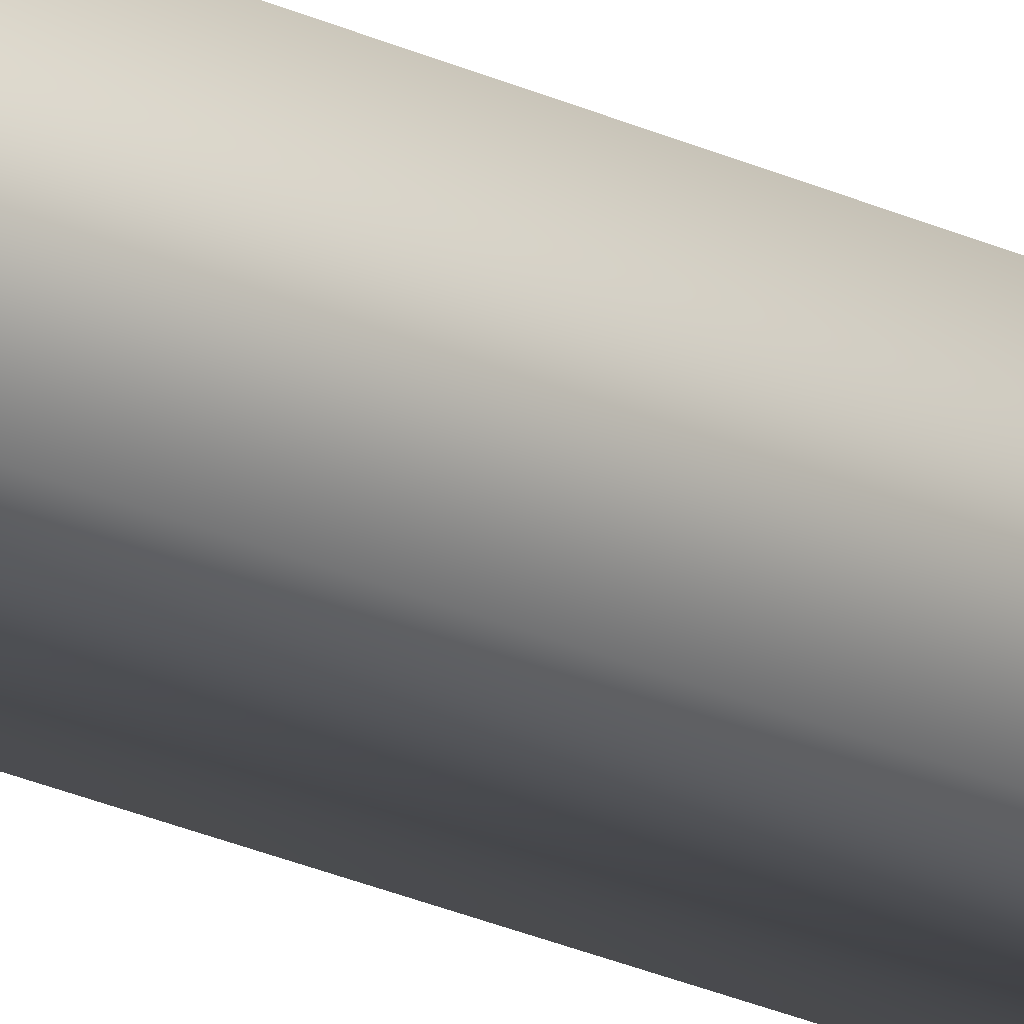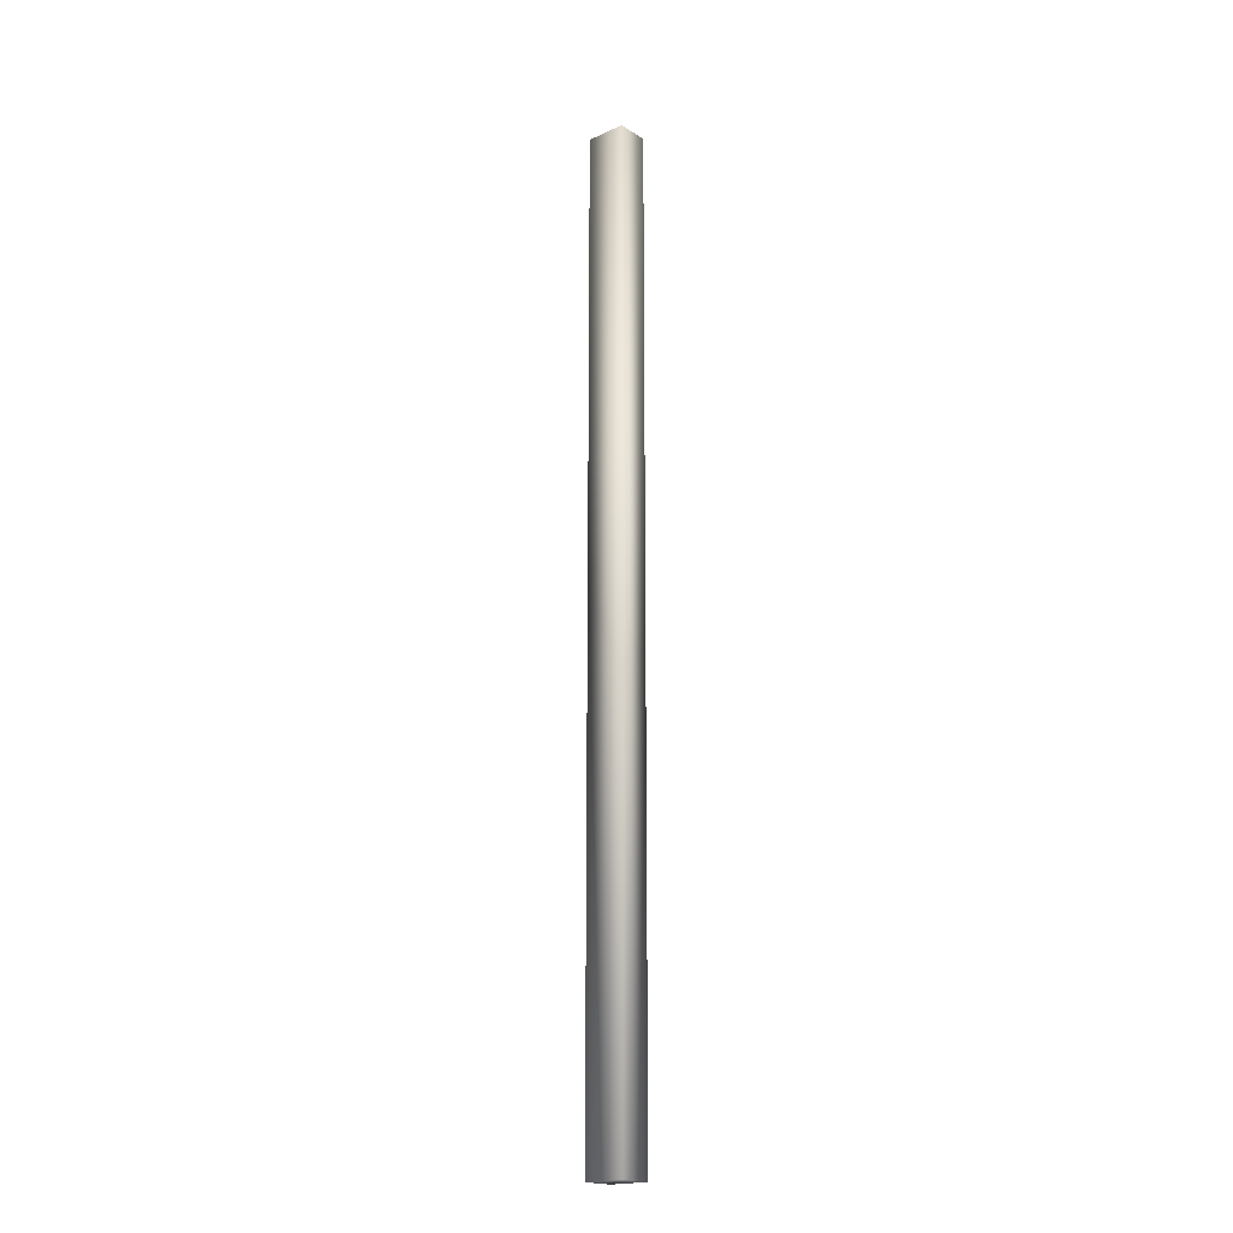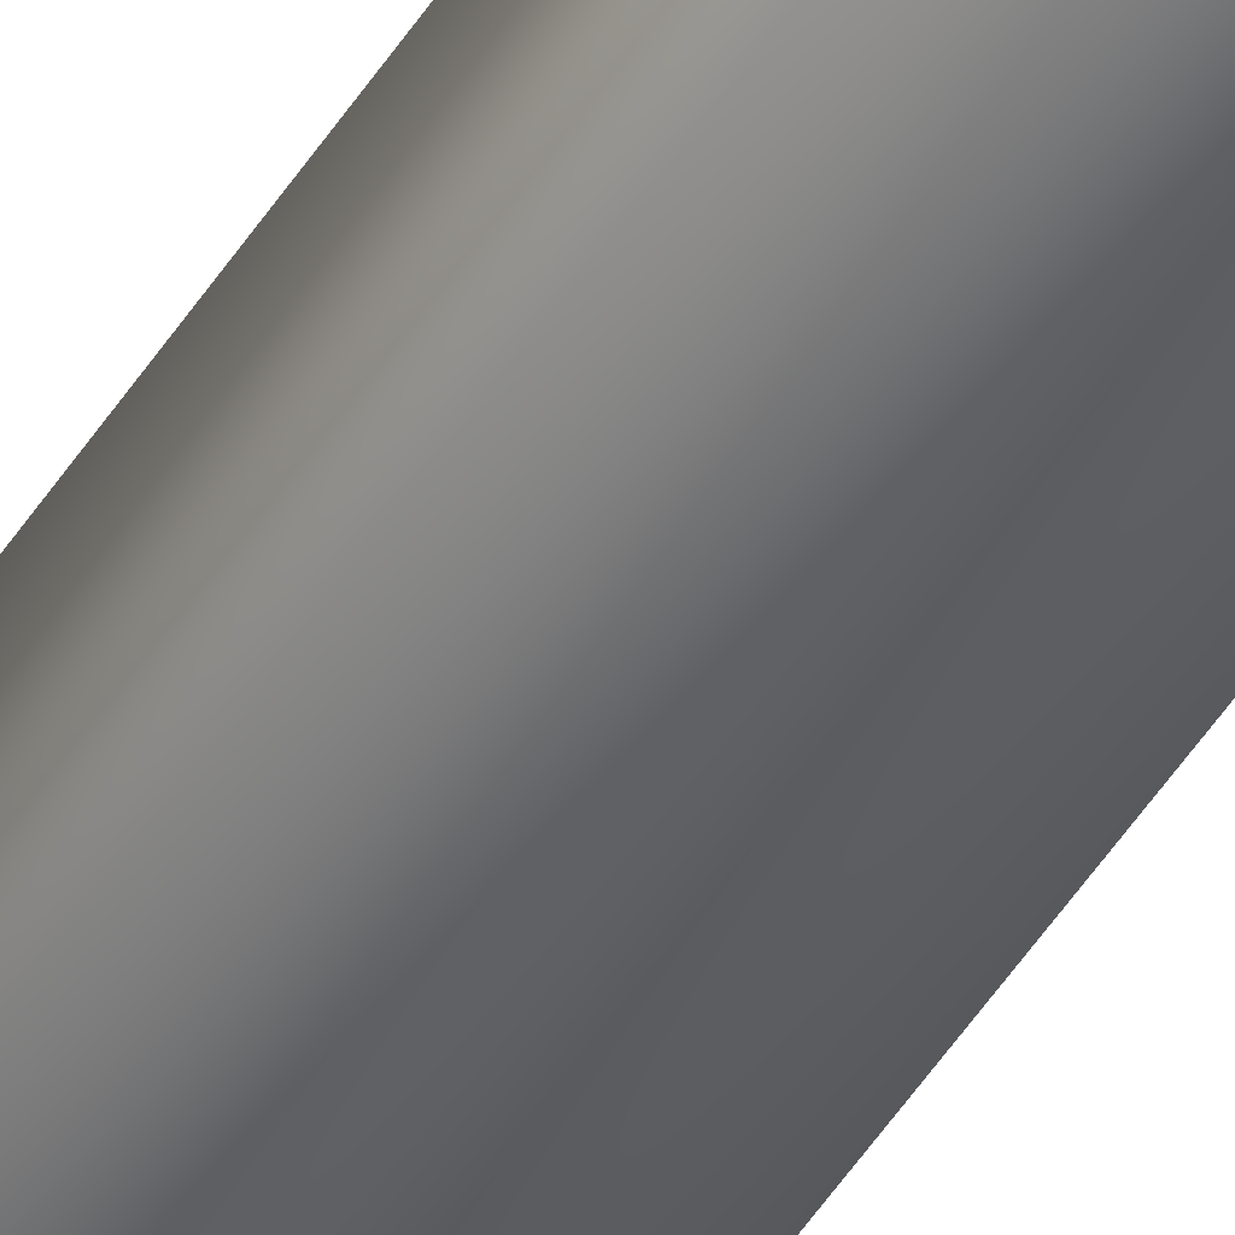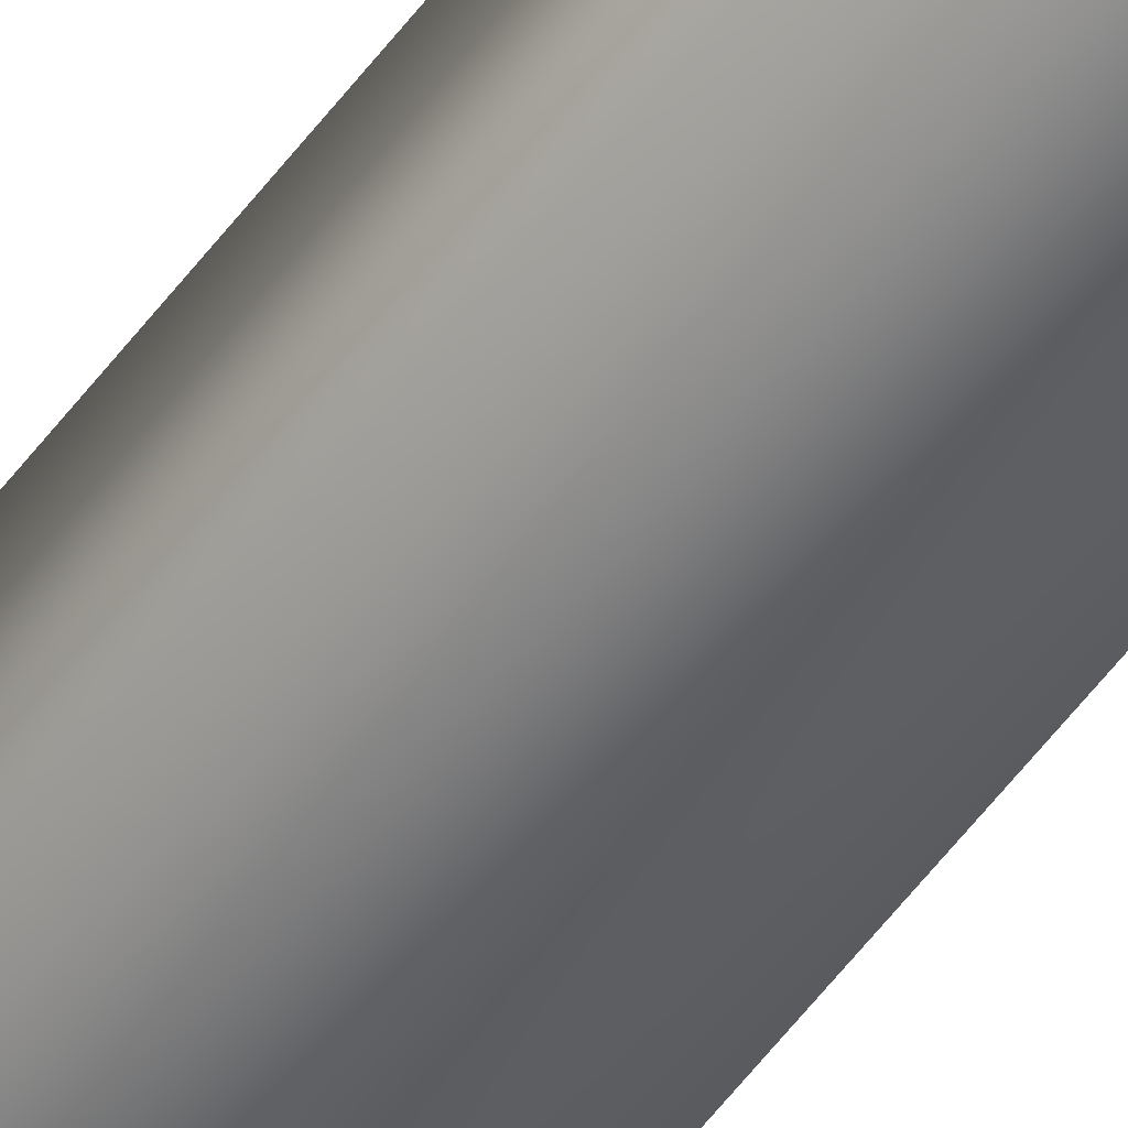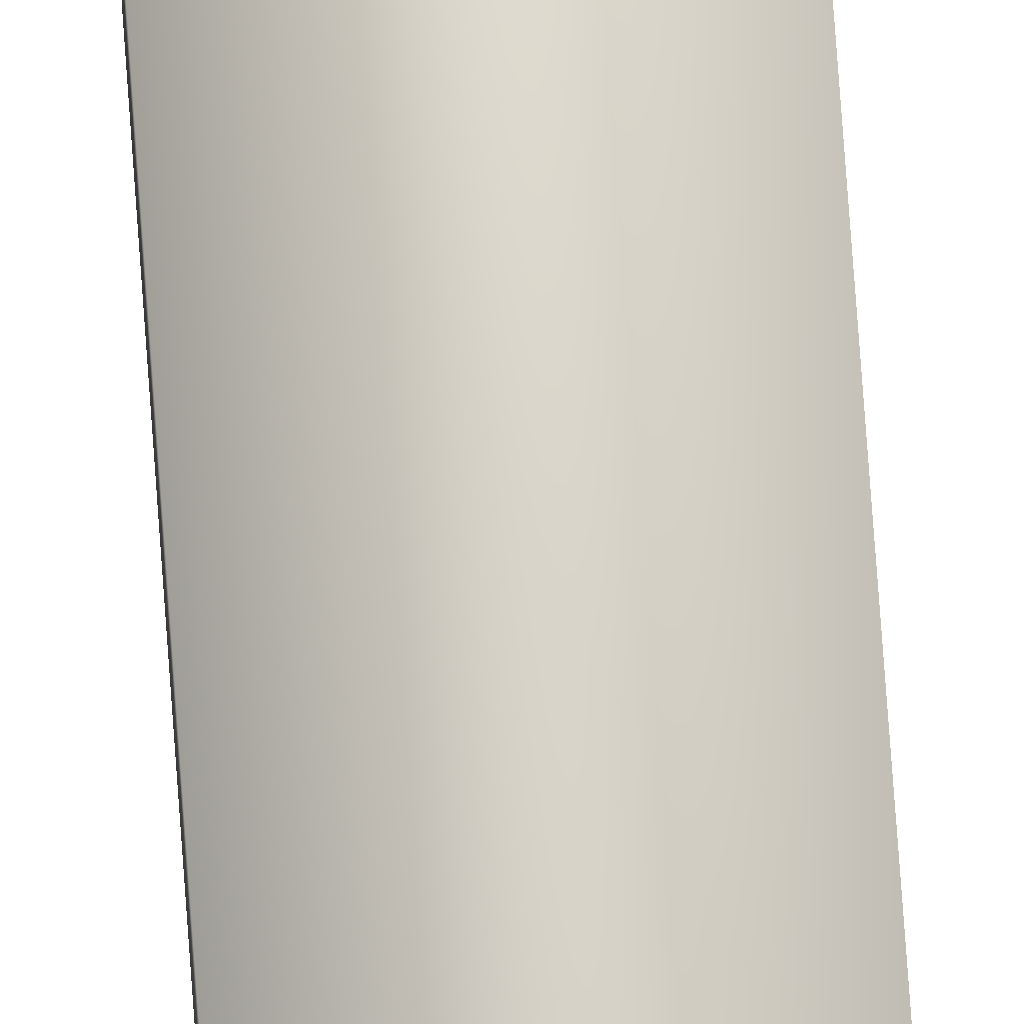
<metadata>
{"format":"obj","ext":"obj","renderer":"f3d","projection":"perspective","resolution":1024,"background":"white","views":[{"elev":-17.7,"azim":-136.6,"up":"+Y"},{"elev":-19.2,"azim":-139.4,"up":"+Z"},{"elev":-46.4,"azim":150.0,"up":"+Y"},{"elev":-54.0,"azim":-35.5,"up":"+Y"},{"elev":74.9,"azim":-4.1,"up":"+Y"}]}
</metadata>
<code>
v  -329.1 -0 440.8
v  -324.9 -0 440.8
v  -324.9 3.294 440.8
v  -329.1 3.294 440.8
v  -329.1 3.294 341.4
v  -324.9 3.294 341.4
v  -324.9 -0 341.4
v  -329.1 -0 341.4
o Box086
g Box086
f 1 2 3 4
f 5 4 3 6
f 6 3 2 7
f 5 8 1 4
f 8 7 2 1
f 7 8 5 6

</code>
